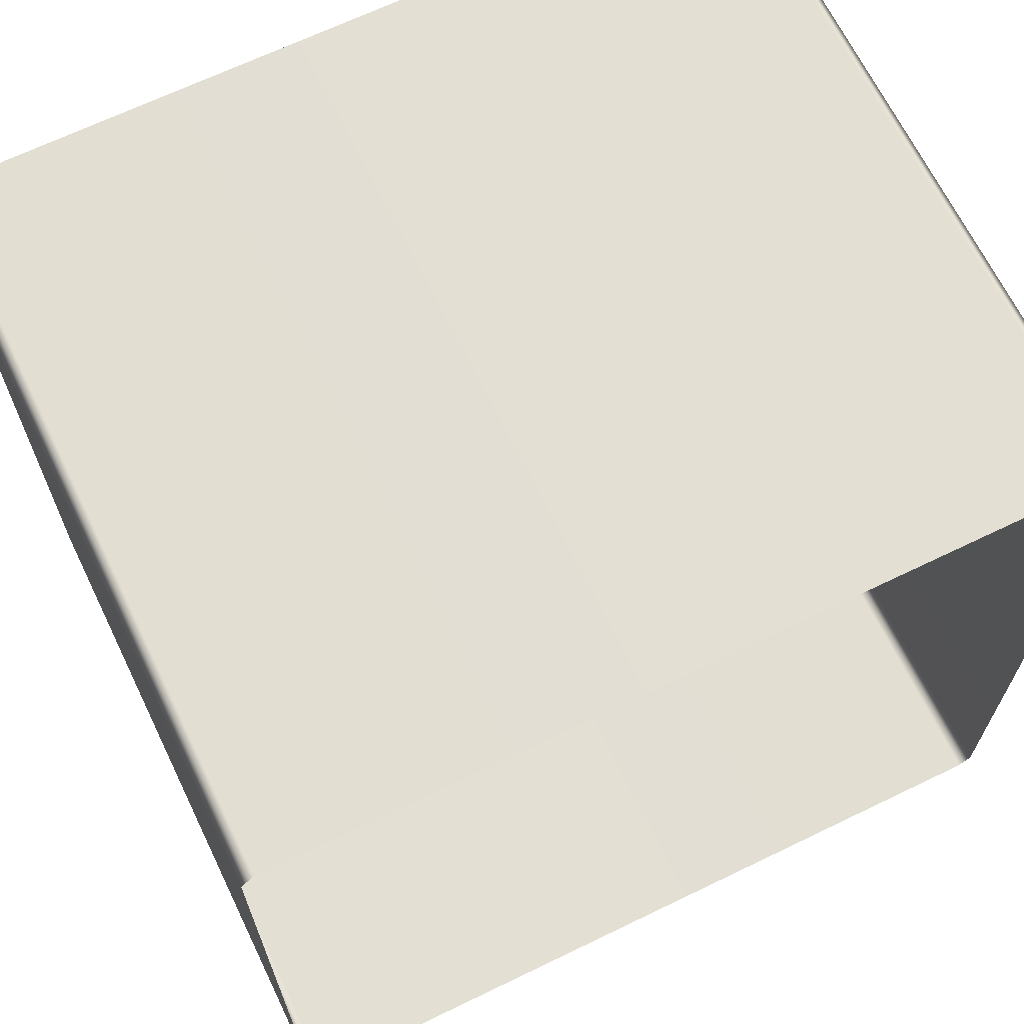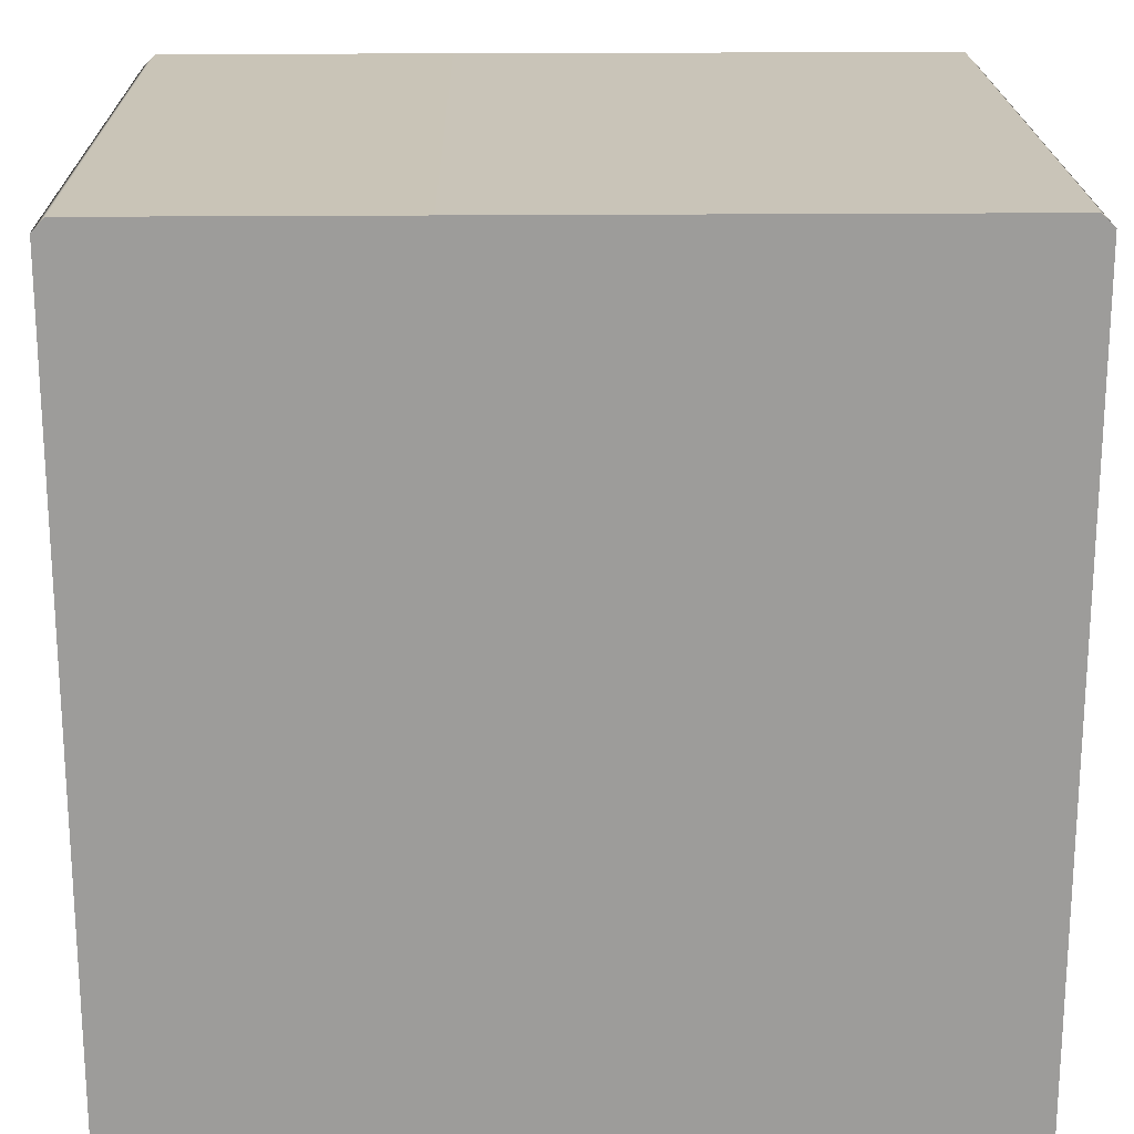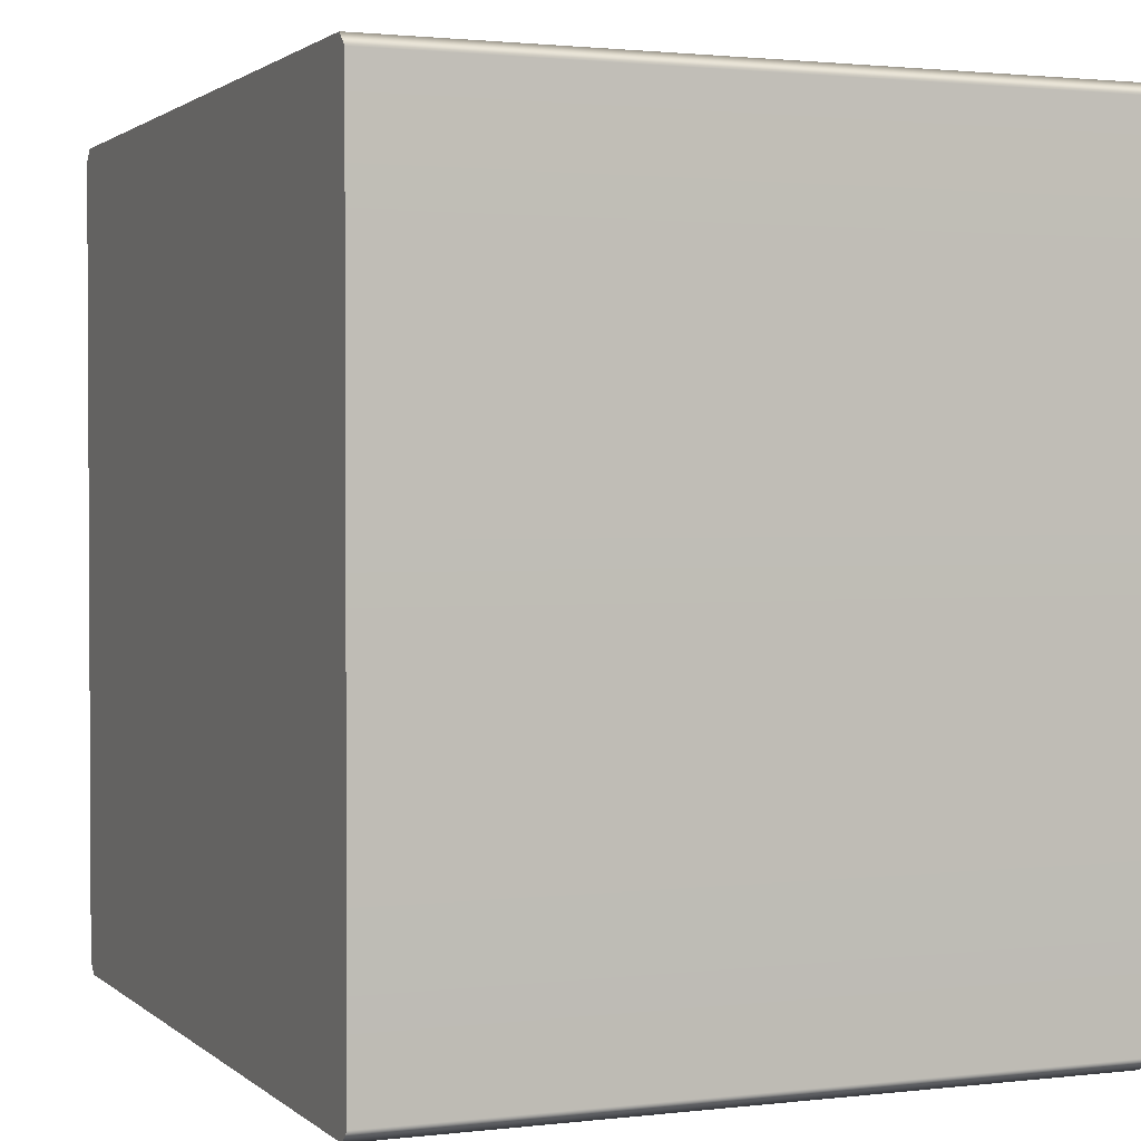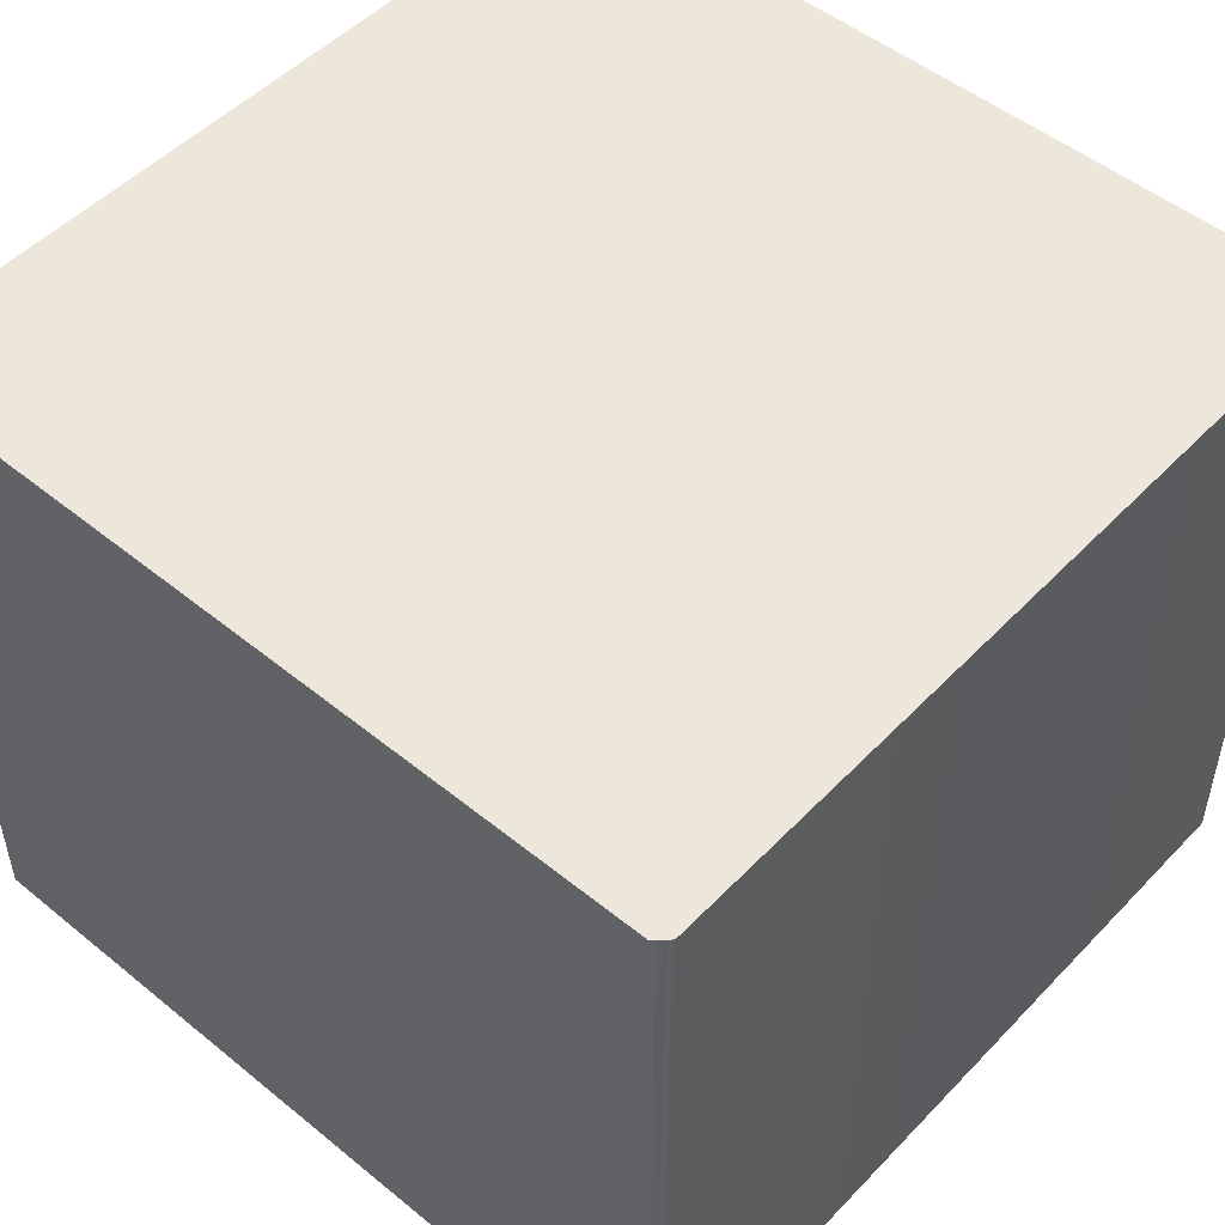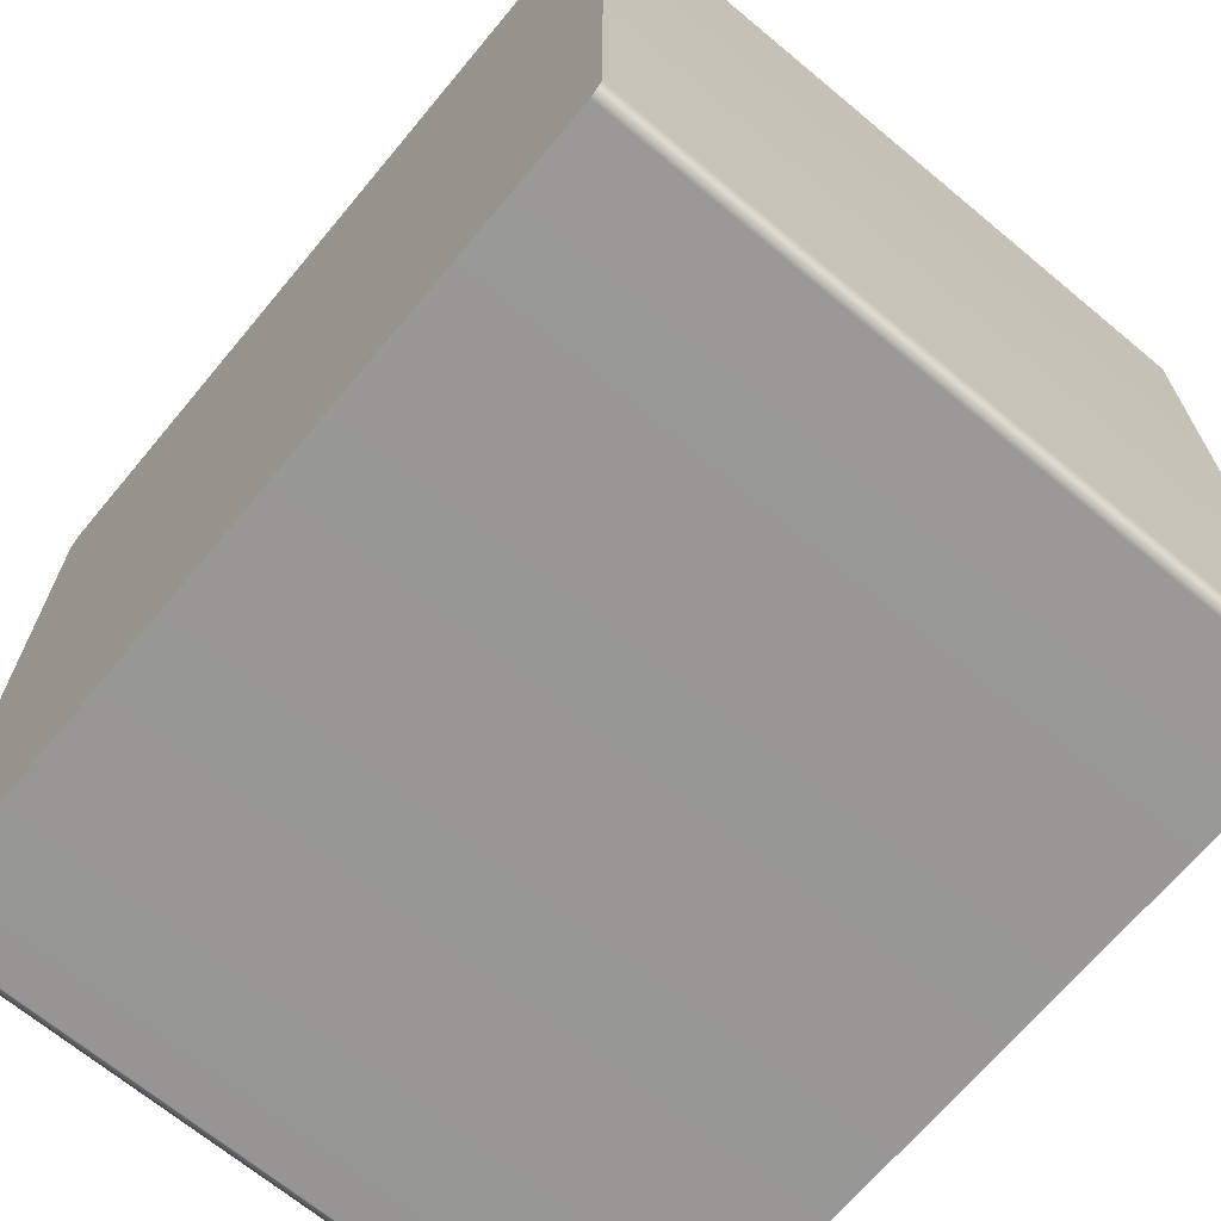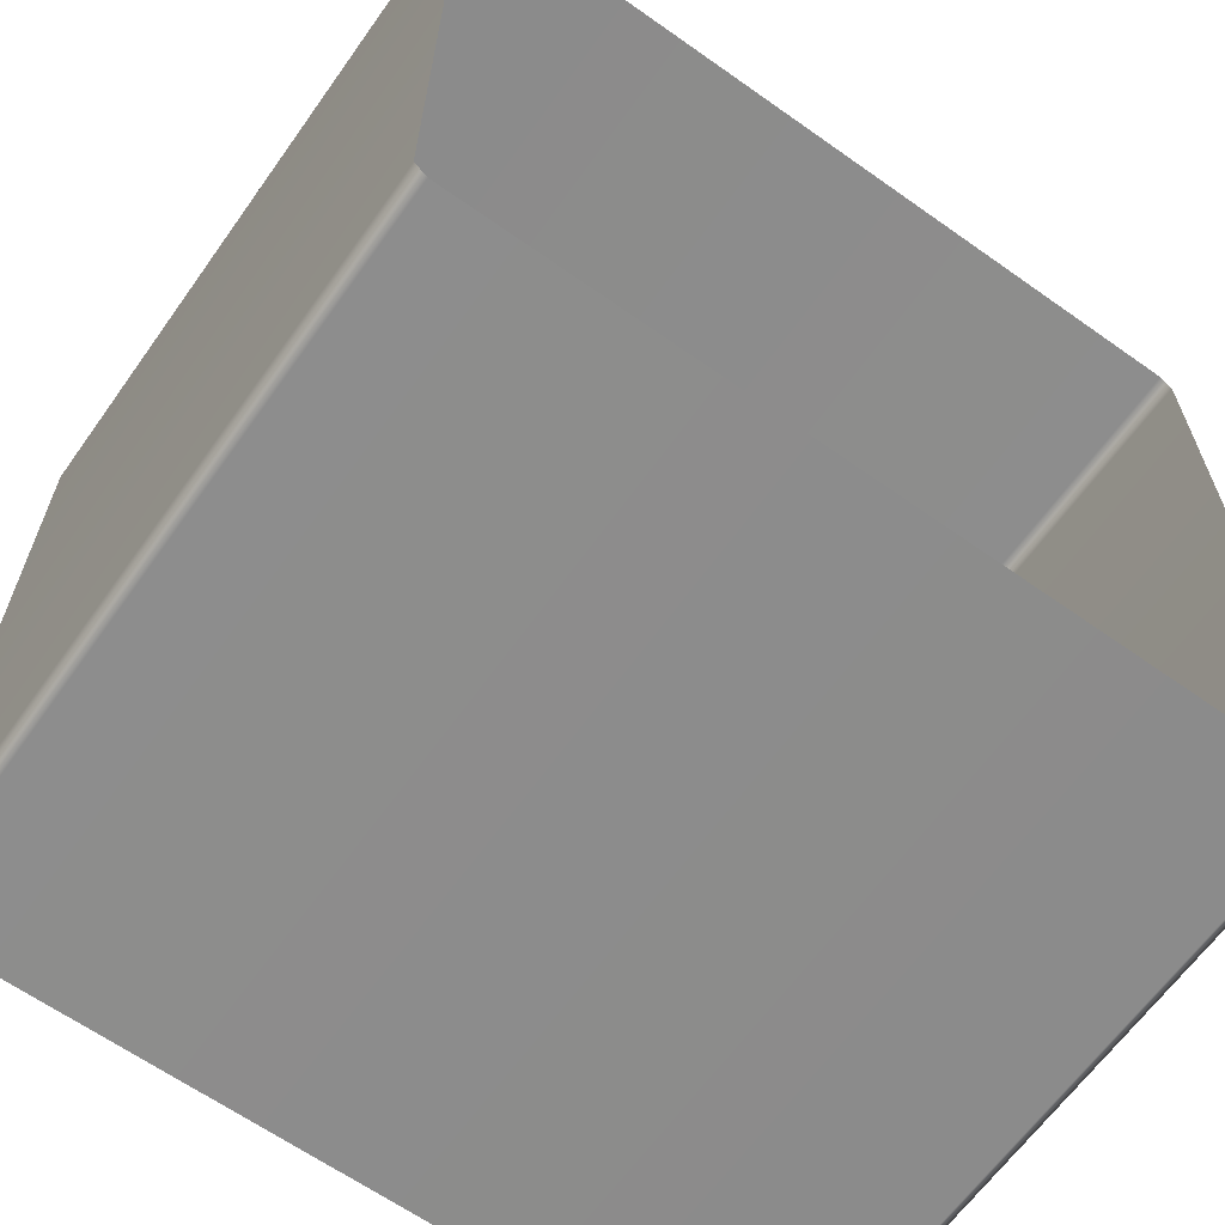
<metadata>
{"format":"obj","ext":"obj","renderer":"f3d","projection":"perspective","resolution":1024,"background":"white","views":[{"elev":67.1,"azim":-25.9,"up":"+Z"},{"elev":20.1,"azim":179.0,"up":"+Z"},{"elev":1.7,"azim":-112.6,"up":"+Z"},{"elev":50.4,"azim":-138.3,"up":"+Y"},{"elev":-68.3,"azim":-129.8,"up":"+Z"},{"elev":-64.2,"azim":-35.5,"up":"+Z"}]}
</metadata>
<code>
g S_Outworld_prop_013
v 50 0 -48.5
v -48.5 0 50
v -50 0 48.5
v 48.5 0 -50
v 48.5 0 50
v 50 0 48.5
v -48.5 0 -50
v -50 0 -48.5
v 50 0 -48.5
v 48.5 0 -50
v 48.5 -85.13 -50
v 50 -85.13 -48.5
v -48.5 -85.13 -50
v -48.5 0 -50
v 50 0 48.5
v 50 -85.13 48.5
v 48.5 0 50
v 48.5 -85.13 50
v -48.5 0 -50
v -50 0 -48.5
v -50 -85.13 -48.5
v -48.5 -85.13 -50
v -50 -85.13 48.5
v -50 0 48.5
v -48.5 -85.13 50
v -48.5 0 50
v 48.5 -85.13 50
v 48.5 0 50
g S_Outworld_prop_013_0
f 3 2 1
f 4 3 1
f 2 5 1
f 5 6 1
f 4 7 3
f 7 8 3
f 11 10 9
f 12 11 9
f 11 13 10
f 13 14 10
f 12 9 15
f 16 12 15
f 16 15 17
f 18 16 17
f 21 20 19
f 22 21 19
f 21 23 20
f 23 24 20
f 23 25 24
f 25 26 24
f 25 27 26
f 27 28 26

</code>
